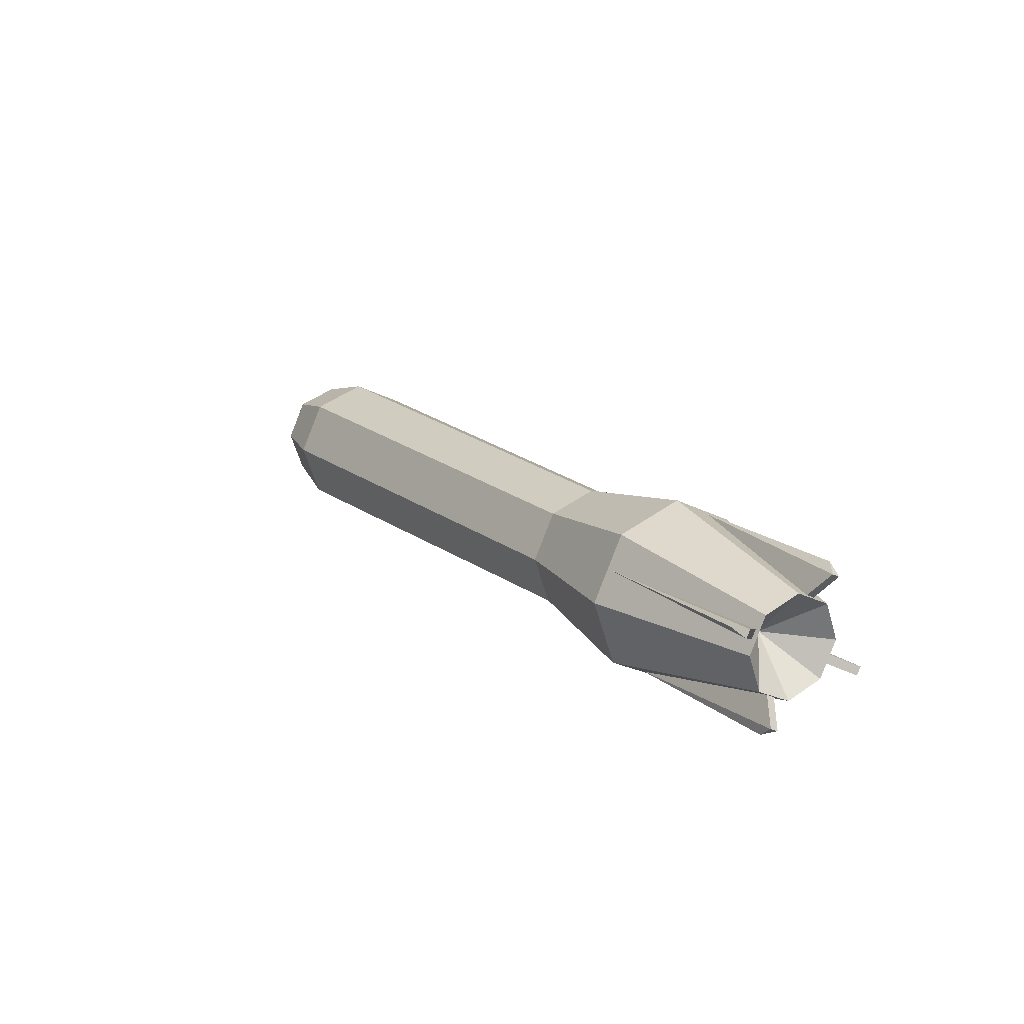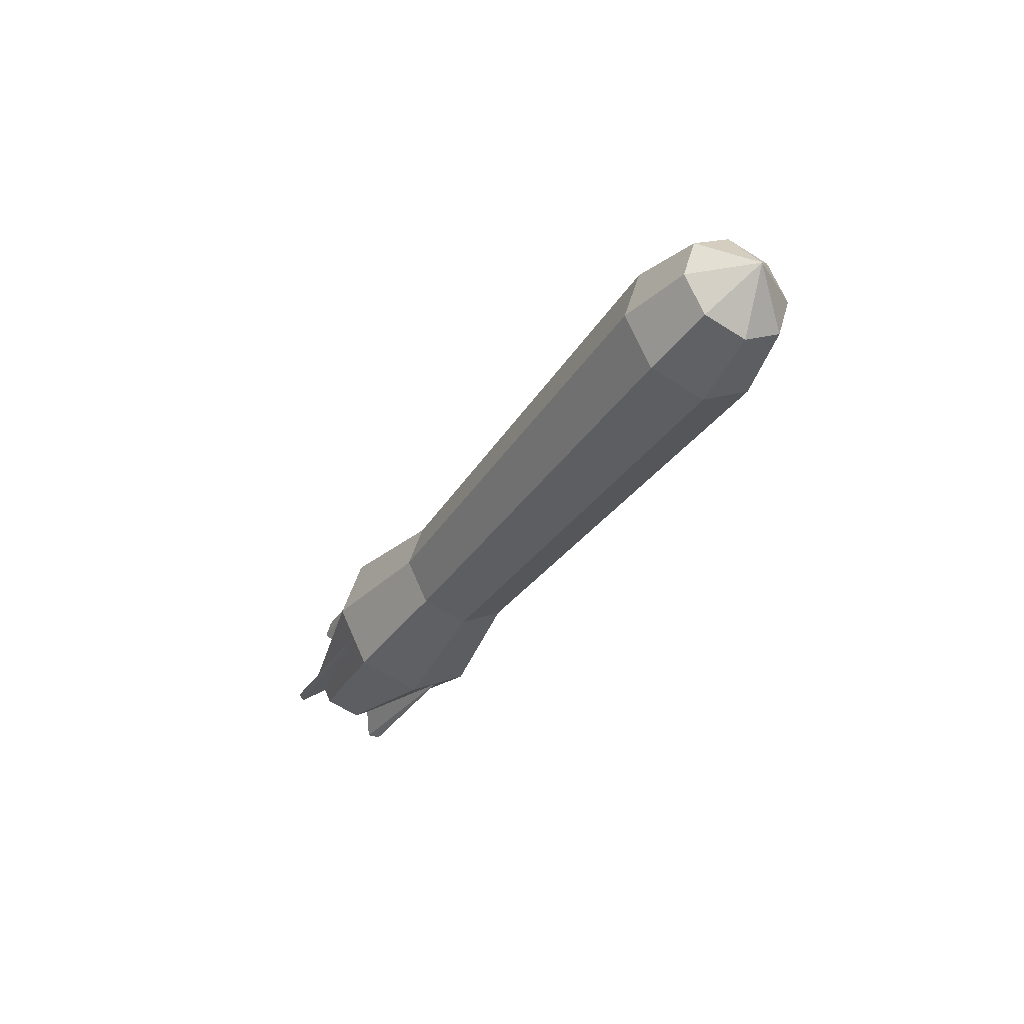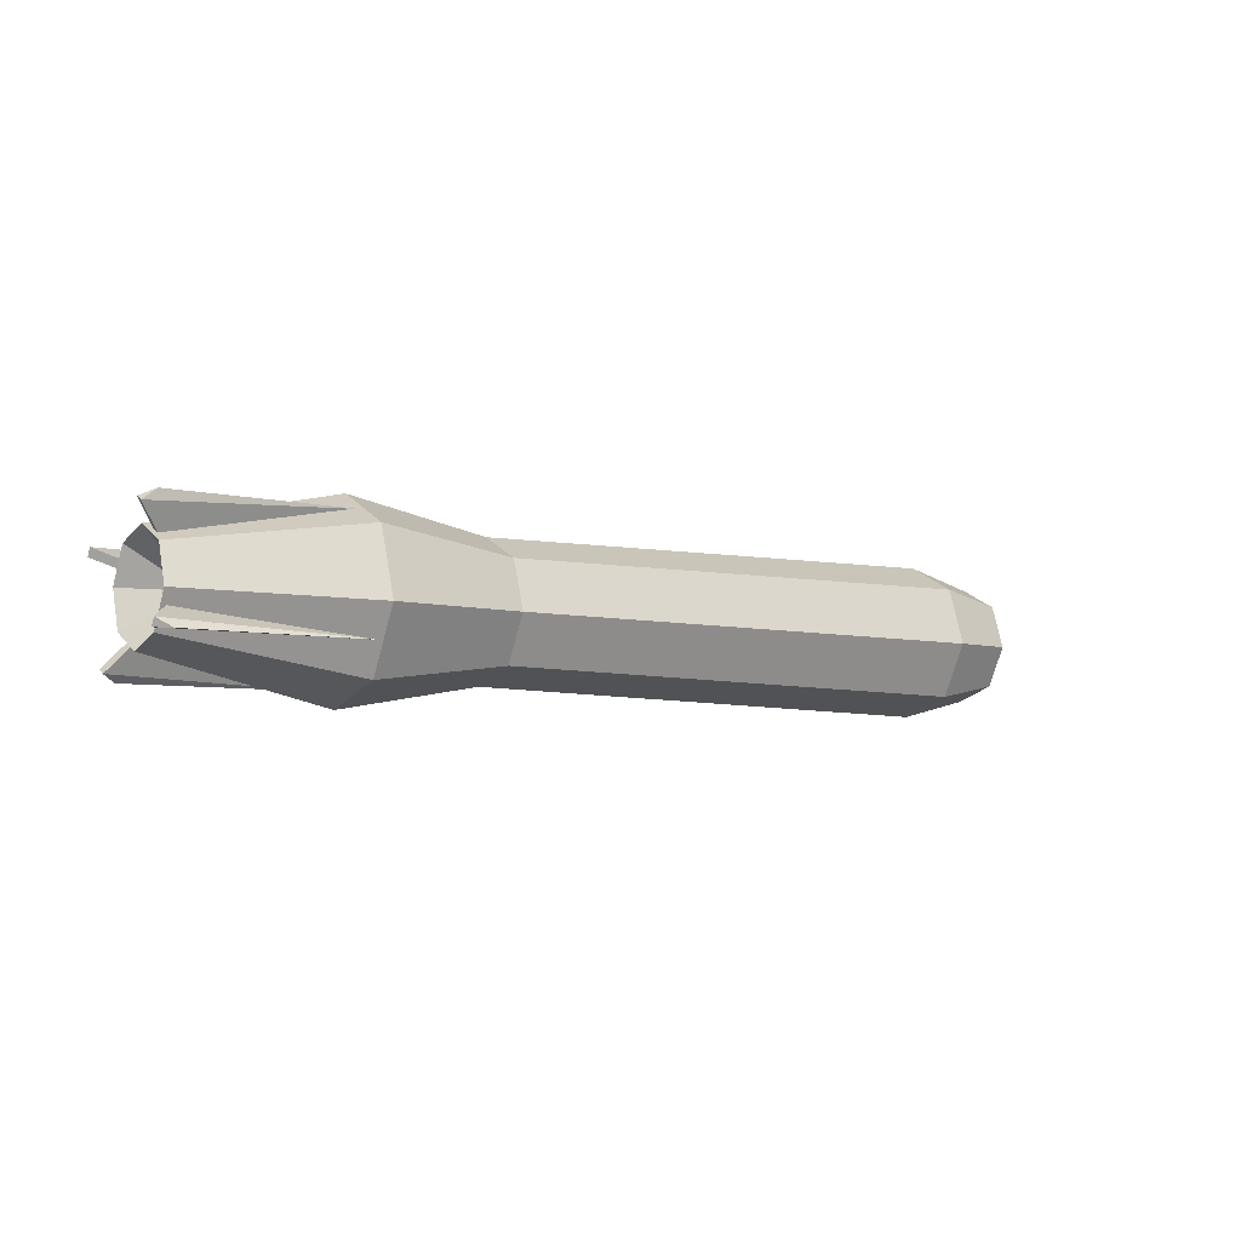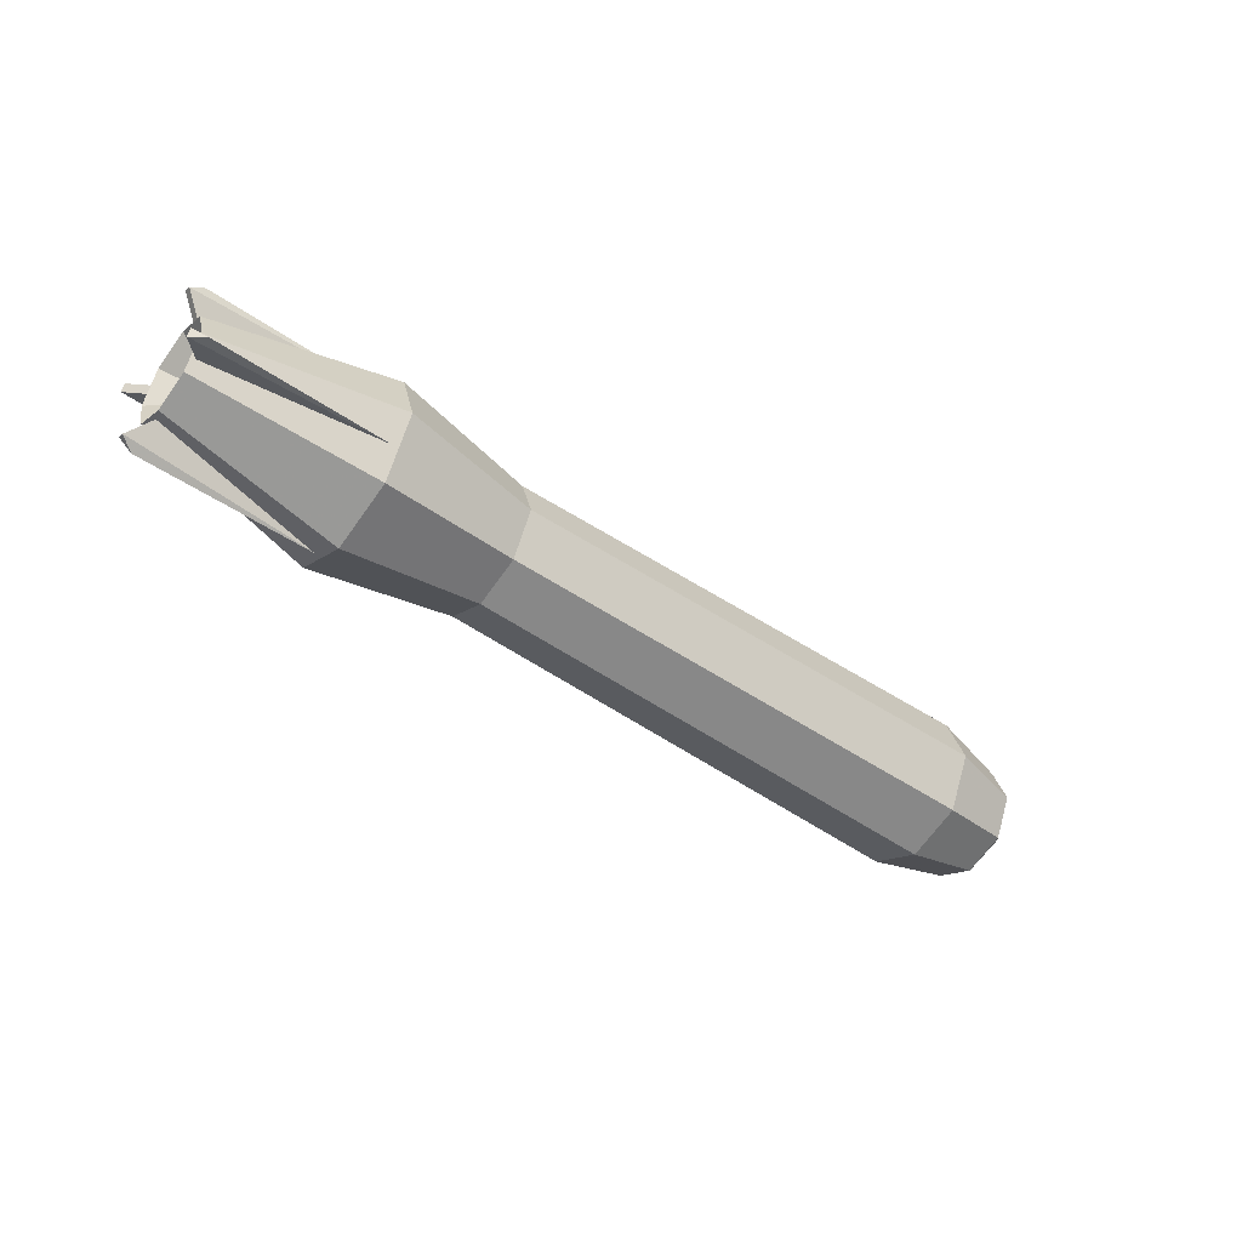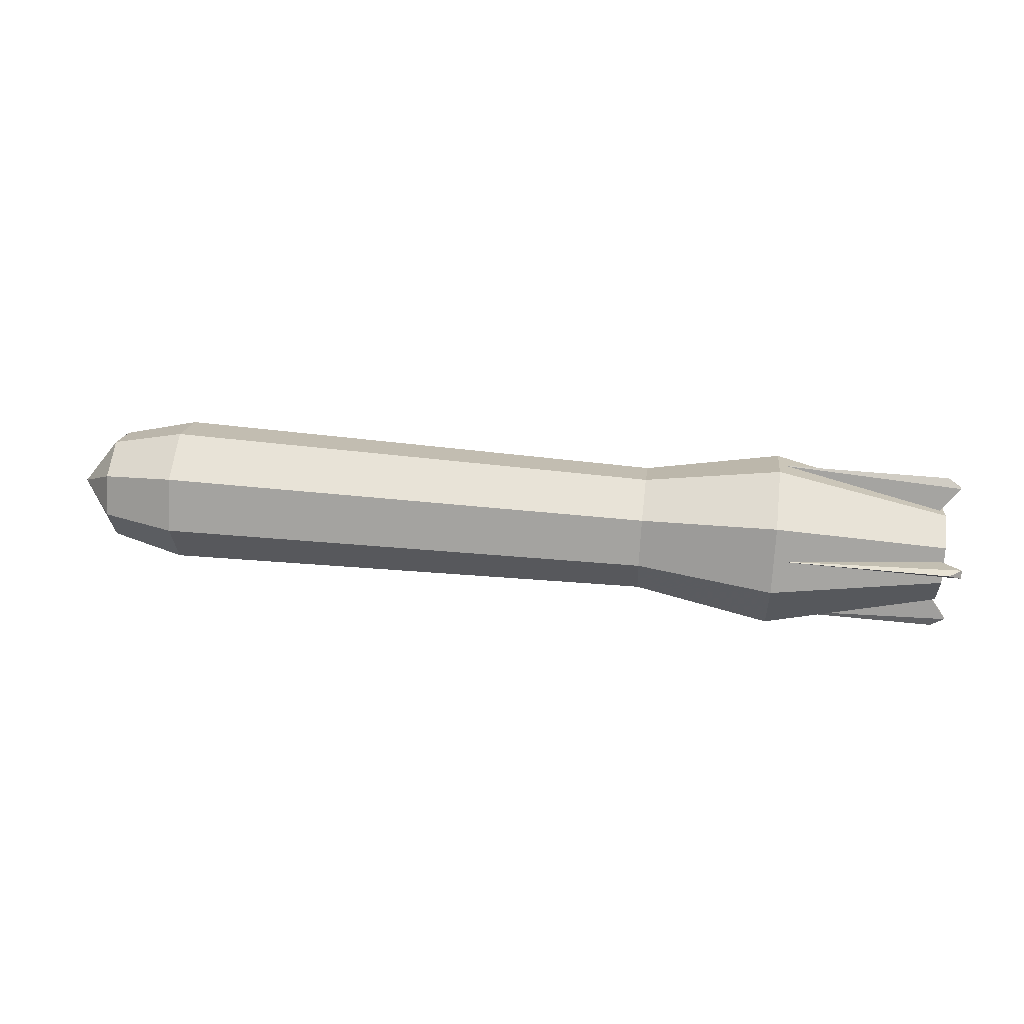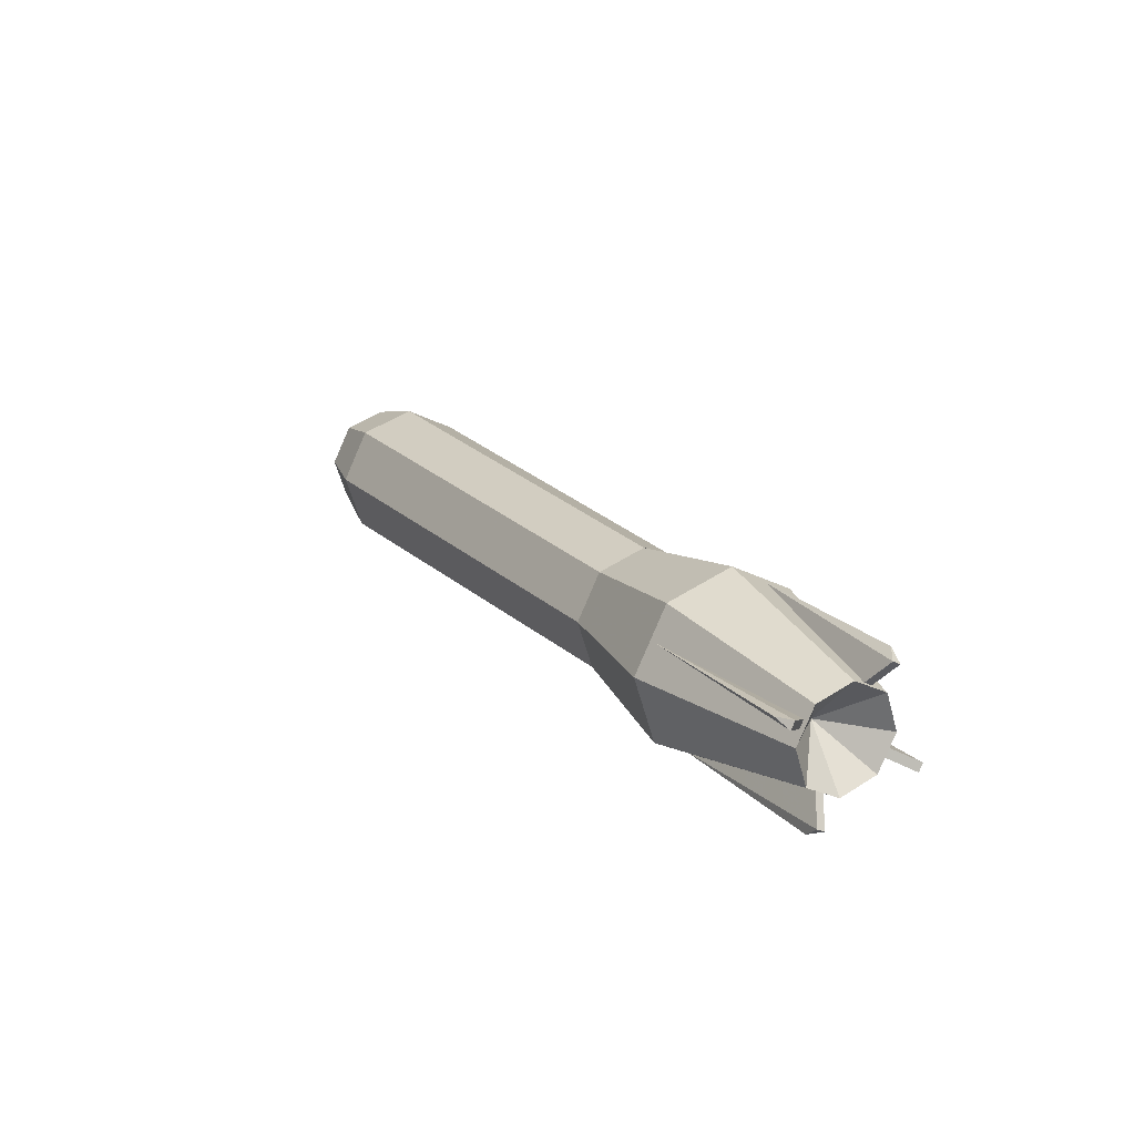
<metadata>
{"format":"obj","ext":"obj","renderer":"f3d","projection":"perspective","resolution":1024,"background":"white","views":[{"elev":20.0,"azim":57.3,"up":"+Y"},{"elev":-31.8,"azim":-114.6,"up":"+Z"},{"elev":-5.6,"azim":146.6,"up":"+Z"},{"elev":-47.4,"azim":144.6,"up":"+Z"},{"elev":43.4,"azim":9.6,"up":"+Z"},{"elev":19.9,"azim":62.9,"up":"+Z"}]}
</metadata>
<code>
v -0.4216 0.03308 -0.06044
v -0.4985 0.01743 -0.04608
v -0.4995 0.03801 -0.005801
v -0.4229 0.06029 -0.007197
v -0.4989 0.02401 0.03754
v -0.4222 0.04179 0.05007
v -0.4973 -0.01623 0.05814
v -0.42 -0.01141 0.07731
v -0.4954 -0.05953 0.04414
v -0.4175 -0.06862 0.05881
v -0.4945 -0.08011 0.003861
v -0.4163 -0.09583 0.005559
v -0.495 -0.06612 -0.03948
v -0.417 -0.07734 -0.05171
v -0.4966 -0.02587 -0.06008
v -0.4192 -0.02414 -0.07895
v 0.1088 0.04875 -0.05163
v 0.1077 0.07247 -0.00521
v 0.1083 0.05648 0.04432
v 0.1102 0.0101 0.06807
v 0.1123 -0.03939 0.05206
v 0.1134 -0.06311 0.005641
v 0.1128 -0.04711 -0.04389
v 0.1109 -0.0007322 -0.06764
v 0.2537 0.07187 -0.07122
v 0.2522 0.1047 -0.007052
v 0.253 0.0825 0.06157
v 0.2556 0.01839 0.0944
v 0.2586 -0.05017 0.07222
v 0.2601 -0.08296 0.008051
v 0.2593 -0.0608 -0.06057
v 0.2566 0.003312 -0.0934
v 0.4418 0.01428 -0.05157
v 0.3913 0.01658 0.0007637
v 0.4433 -0.02118 -0.03341
v 0.4437 -0.03368 0.005288
v 0.4429 -0.01554 0.04079
v 0.4412 0.02312 0.05329
v 0.4398 0.05859 0.03513
v 0.4393 0.07108 -0.003565
v 0.4402 0.05294 -0.03906
v 0.4348 0.06005 -0.02559
v 0.4545 0.08514 -0.03795
v 0.4543 0.08933 -0.02976
v 0.4346 0.06424 -0.0174
v 0.4383 -0.02307 0.0273
v 0.4599 -0.04641 0.03974
v 0.4601 -0.05059 0.03154
v 0.4384 -0.02725 0.01911
v 0.4377 -0.007928 -0.04074
v 0.459 -0.01944 -0.06494
v 0.4587 -0.01125 -0.06913
v 0.4374 0.0002571 -0.04493
v 0.4353 0.04491 0.04245
v 0.4555 0.05817 0.06672
v 0.4558 0.04999 0.07091
v 0.4357 0.03673 0.04664
v -0.5399 -0.02287 -0.001053
v 0.2545 0.08697 -0.03844
v 0.4399 0.0955 -0.03842
v 0.2608 -0.06514 0.03944
v 0.4462 -0.05797 0.04015
v 0.2595 -0.02798 -0.07561
v 0.4449 -0.02048 -0.07593
v 0.2559 0.04981 0.07662
v 0.4412 0.05801 0.07766
f 1 2 3
f 1 3 4
f 4 3 5
f 4 5 6
f 6 5 7
f 6 7 8
f 8 7 9
f 8 9 10
f 10 9 11
f 10 11 12
f 12 11 13
f 12 13 14
f 14 13 15
f 14 15 16
f 16 15 2
f 16 2 1
f 17 1 4
f 17 4 18
f 18 4 6
f 18 6 19
f 19 6 8
f 19 8 20
f 20 8 10
f 20 10 21
f 21 10 12
f 21 12 22
f 22 12 14
f 22 14 23
f 23 14 16
f 23 16 24
f 24 16 1
f 24 1 17
f 25 17 18
f 25 18 26
f 26 18 19
f 26 19 27
f 27 19 20
f 27 20 28
f 28 20 21
f 28 21 29
f 29 21 22
f 29 22 30
f 30 22 23
f 30 23 31
f 31 23 24
f 31 24 32
f 32 24 17
f 32 17 25
f 33 34 35
f 35 34 36
f 36 34 37
f 37 34 38
f 38 34 39
f 39 34 40
f 40 34 41
f 41 34 33
f 32 33 35
f 32 35 31
f 31 35 36
f 31 36 30
f 30 36 37
f 30 37 29
f 29 37 38
f 29 38 28
f 28 38 39
f 28 39 27
f 27 39 40
f 27 40 26
f 26 40 41
f 26 41 25
f 25 41 33
f 25 33 32
f 42 43 44
f 42 44 45
f 46 47 48
f 46 48 49
f 50 51 52
f 50 52 53
f 54 55 56
f 54 56 57
f 15 13 58
f 13 11 58
f 11 9 58
f 9 7 58
f 7 5 58
f 5 3 58
f 3 2 58
f 2 15 58
f 59 43 42
f 43 59 60
f 60 44 43
f 60 59 44
f 59 45 44
f 61 47 46
f 47 61 62
f 62 48 47
f 62 61 48
f 61 49 48
f 63 51 50
f 51 63 64
f 64 52 51
f 64 63 52
f 63 53 52
f 65 55 54
f 55 65 66
f 66 56 55
f 66 65 56
f 65 57 56

</code>
